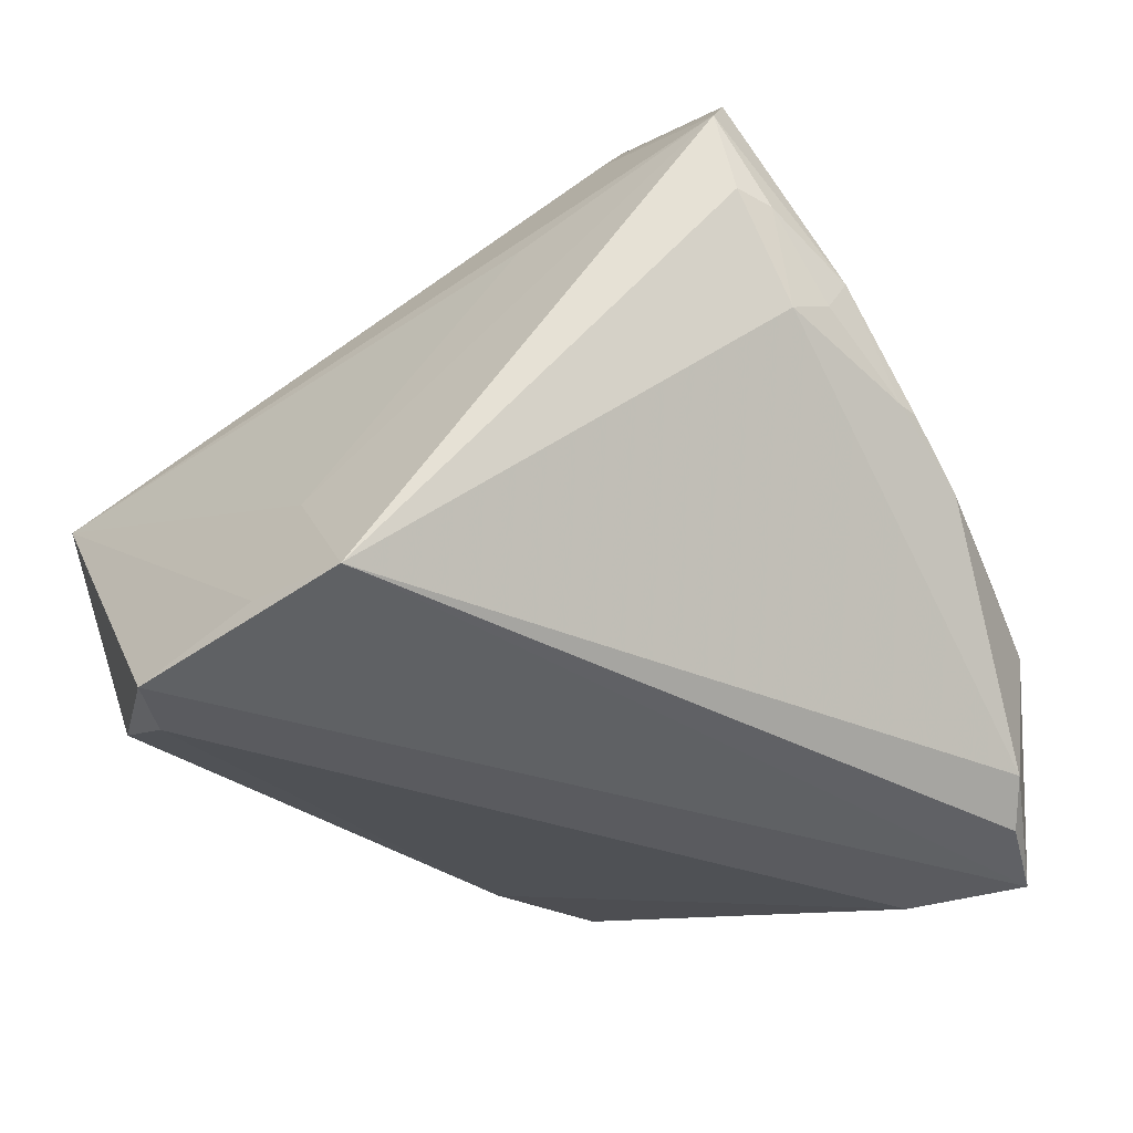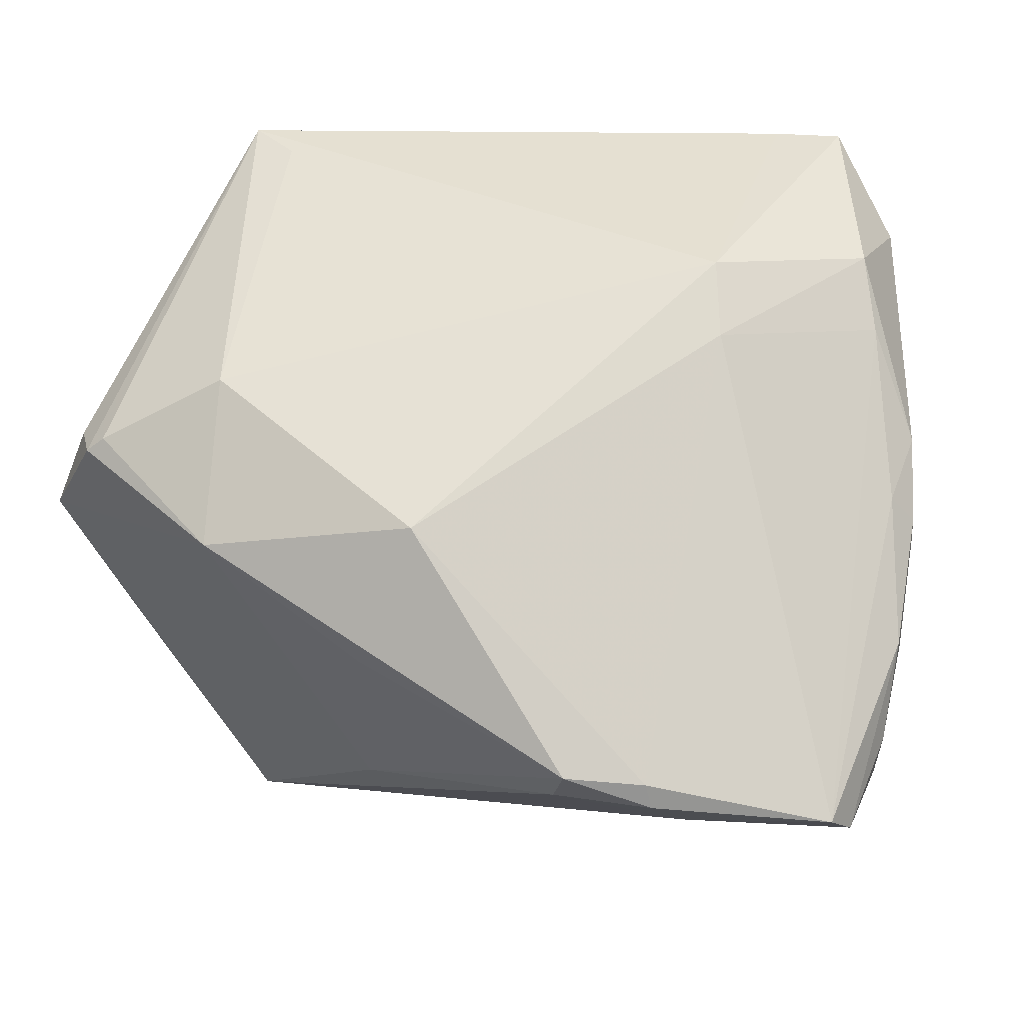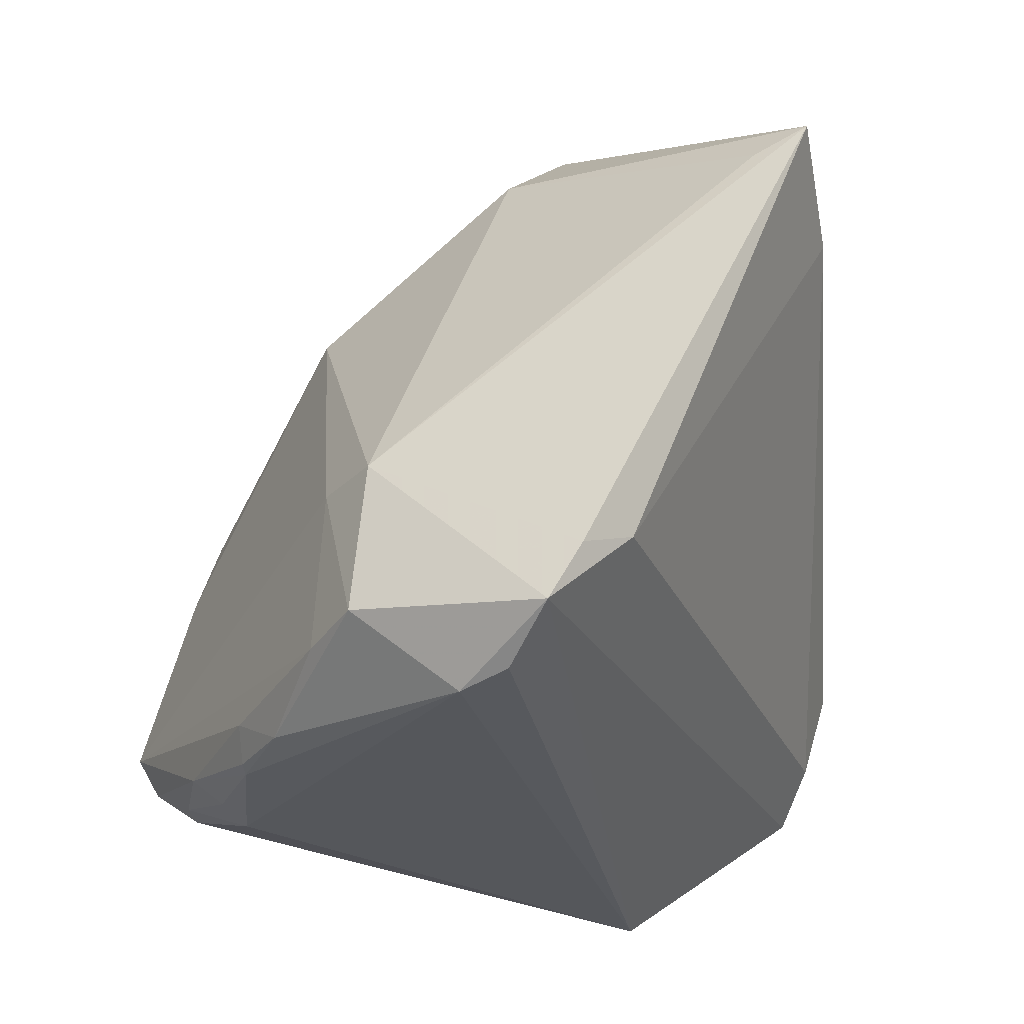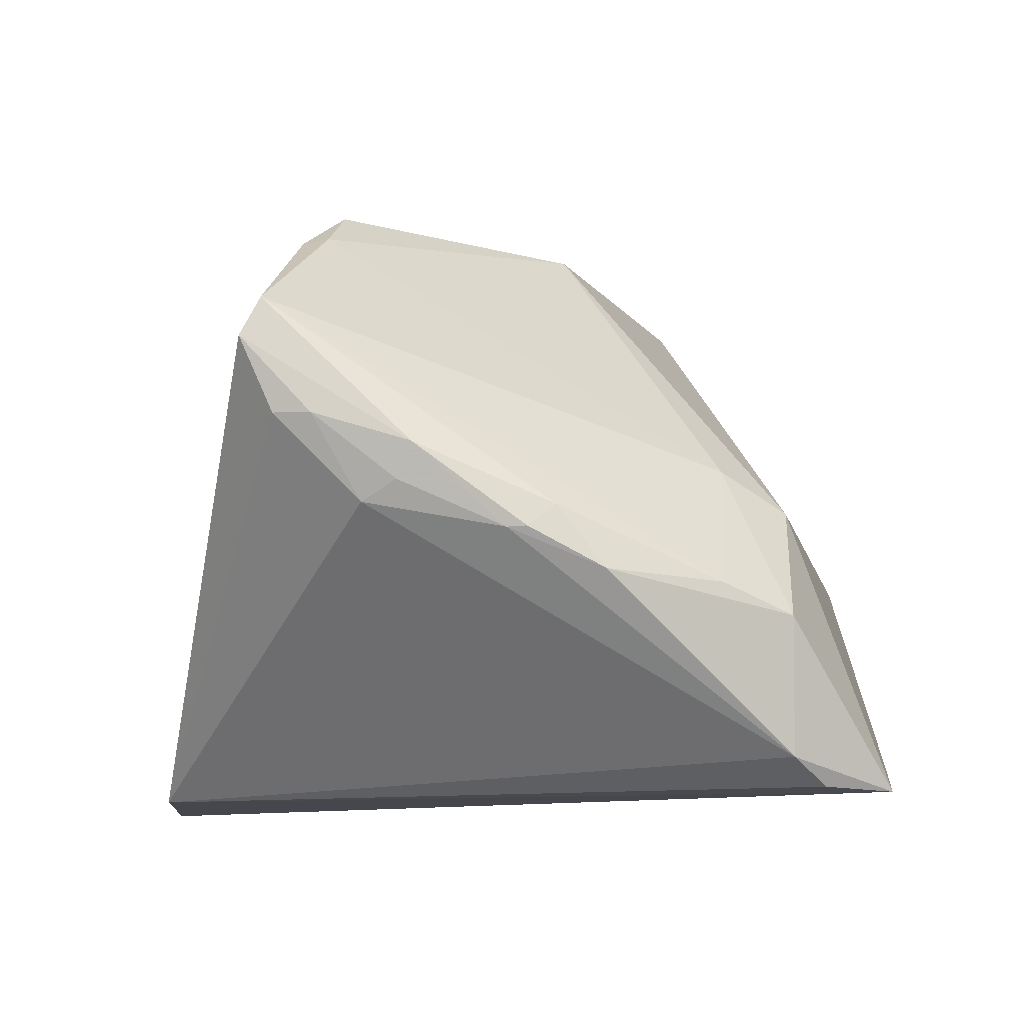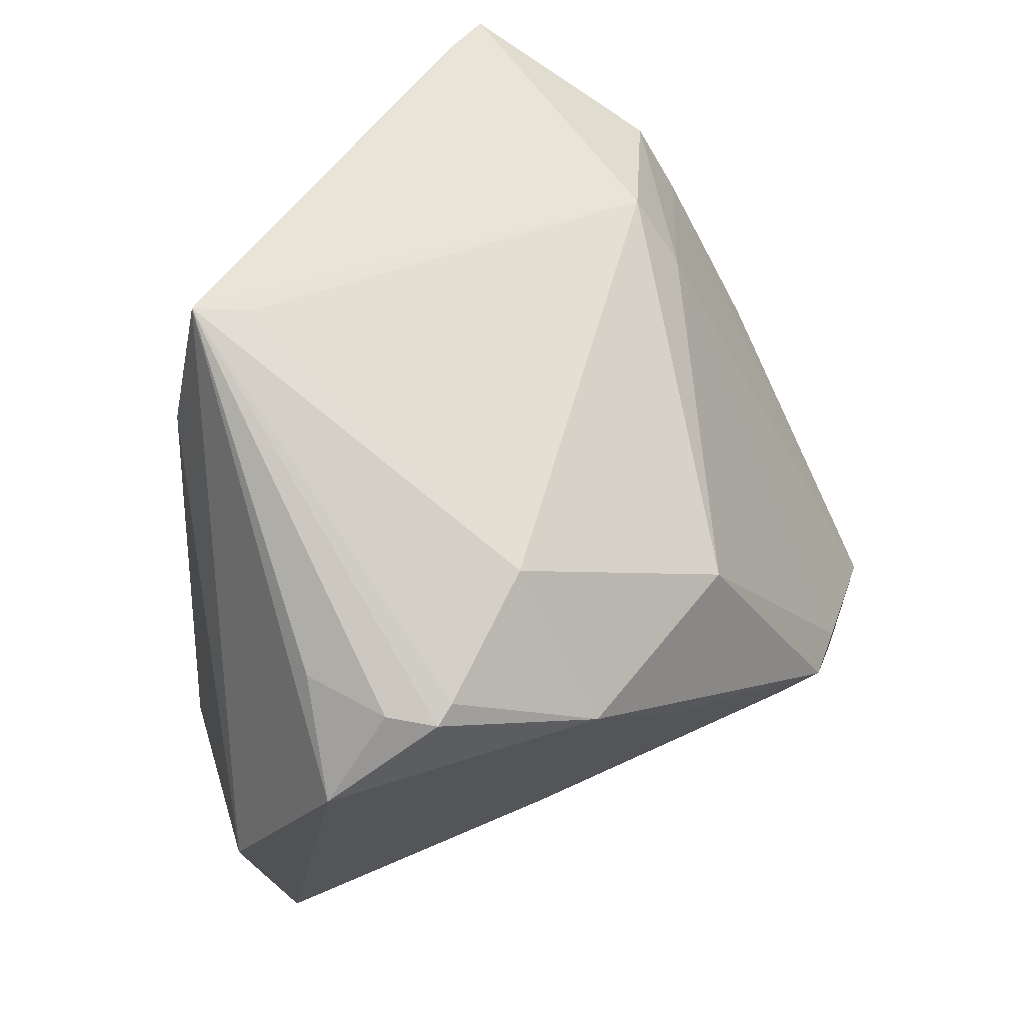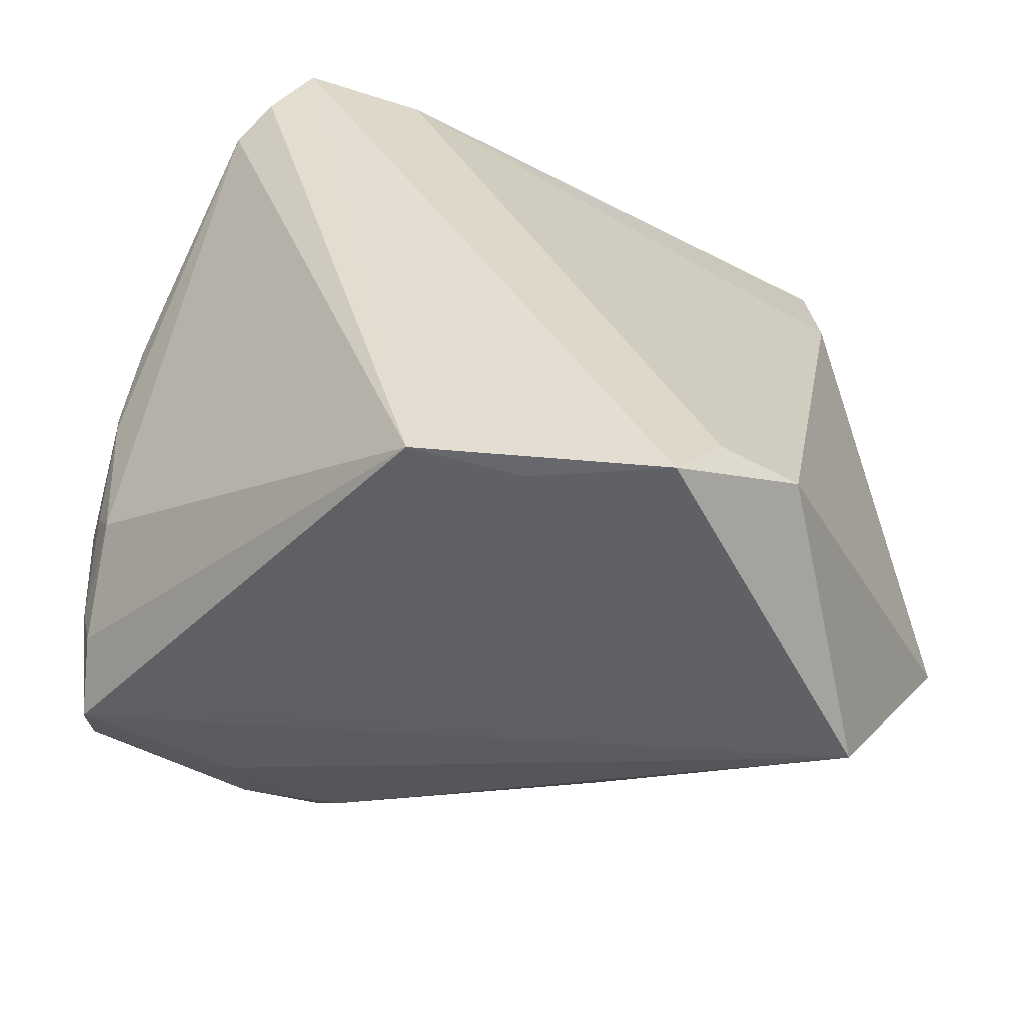
<metadata>
{"format":"obj","ext":"obj","renderer":"f3d","projection":"perspective","resolution":1024,"background":"white","views":[{"elev":-46.0,"azim":45.6,"up":"+Z"},{"elev":16.4,"azim":29.5,"up":"+Y"},{"elev":51.5,"azim":140.5,"up":"+Y"},{"elev":-10.9,"azim":92.0,"up":"+Z"},{"elev":37.4,"azim":-40.2,"up":"+Y"},{"elev":-54.2,"azim":179.2,"up":"+Y"}]}
</metadata>
<code>
v -0.001513 -0.009095 0.03157
v 0.03604 0.03083 -0.01819
v 0.02622 0.02412 -0.000702
v 0.02348 0.03133 -0.005006
v -0.04829 -0.01719 0.01053
v 0.04418 0.01124 -0.01441
v 0.04455 0.006078 -0.007711
v -0.02828 -0.03454 -0.02875
v -0.04419 0.01281 0.02019
v 0.04614 0.001048 -0.01041
v 0.04624 0.00317 -0.01031
v -0.03846 0.04223 -0.004596
v 0.04734 -0.02441 0.0138
v 0.03102 -0.02216 0.02458
v 0.02498 -0.03117 0.004671
v 0.04722 -0.02299 0.00147
v 0.02018 -0.02213 0.02663
v -0.0006955 -0.04051 -0.03348
v 0.0306 -0.0194 0.02523
v -0.01526 -0.04223 -0.0359
v 0.02524 0.04201 -0.0359
v -0.035 0.01184 0.03212
v 0.04813 -0.01895 0.001295
v 0.03168 -0.02592 0.01781
v 0.02979 0.03445 -0.03566
v -0.04681 0.001356 0.02633
v 0.04708 -0.01014 -0.00554
v -0.03713 0.01024 0.03246
v 0.01225 0.03841 -0.03349
v 0.03362 0.03086 -0.03282
v 0.002858 -0.03865 -0.02154
v -0.03555 -0.04124 0.001681
v -0.04074 0.01093 0.02856
v -0.03881 0.02655 -0.009104
v -0.009775 -0.0289 0.01677
v 0.03895 0.02337 -0.01504
v -0.02011 -0.03599 -0.03422
v -0.02195 0.01916 0.02724
v 0.02316 -0.01844 0.02997
v 0.01075 -0.03923 -0.0359
v 0.04829 -0.008608 -0.001809
v 0.004562 0.006563 0.03001
v -0.01222 -0.01414 0.02605
v 0.01839 0.04223 -0.03299
v -0.01855 0.002728 0.0359
v -0.03235 0.04029 -0.002871
v 0.04558 -0.0139 -0.007618
v 0.04786 -0.02654 0.009556
f 32 26 5
f 12 5 26
f 34 5 12
f 45 26 32
f 25 40 21
f 21 30 25
f 25 30 40
f 40 30 47
f 21 40 20
f 8 5 34
f 34 37 8
f 32 5 8
f 8 20 32
f 37 20 8
f 35 45 32
f 21 44 4
f 4 44 12
f 32 40 31
f 40 48 31
f 32 48 24
f 23 48 16
f 16 48 40
f 16 47 23
f 40 47 16
f 10 47 30
f 29 37 34
f 34 12 29
f 12 44 29
f 29 44 21
f 21 20 29
f 29 20 37
f 18 40 32
f 32 20 18
f 18 20 40
f 39 45 1
f 1 35 39
f 2 30 21
f 21 4 2
f 15 48 32
f 32 31 15
f 15 31 48
f 32 24 17
f 17 35 32
f 39 35 17
f 14 19 39
f 39 17 14
f 14 17 24
f 23 47 27
f 47 10 27
f 45 35 43
f 43 1 45
f 35 1 43
f 9 12 26
f 26 33 9
f 9 33 12
f 28 22 12
f 12 33 28
f 28 33 26
f 26 45 28
f 45 22 28
f 42 45 39
f 39 19 42
f 38 22 45
f 45 42 38
f 12 22 38
f 38 42 4
f 6 10 30
f 30 2 6
f 13 24 48
f 13 14 24
f 19 14 13
f 46 4 12
f 12 38 46
f 46 38 4
f 36 6 2
f 36 7 6
f 36 13 7
f 10 6 11
f 6 7 11
f 41 48 23
f 41 13 48
f 23 27 41
f 7 13 41
f 41 11 7
f 41 27 10
f 10 11 41
f 3 42 19
f 19 13 3
f 4 42 3
f 13 36 3
f 3 2 4
f 3 36 2

</code>
